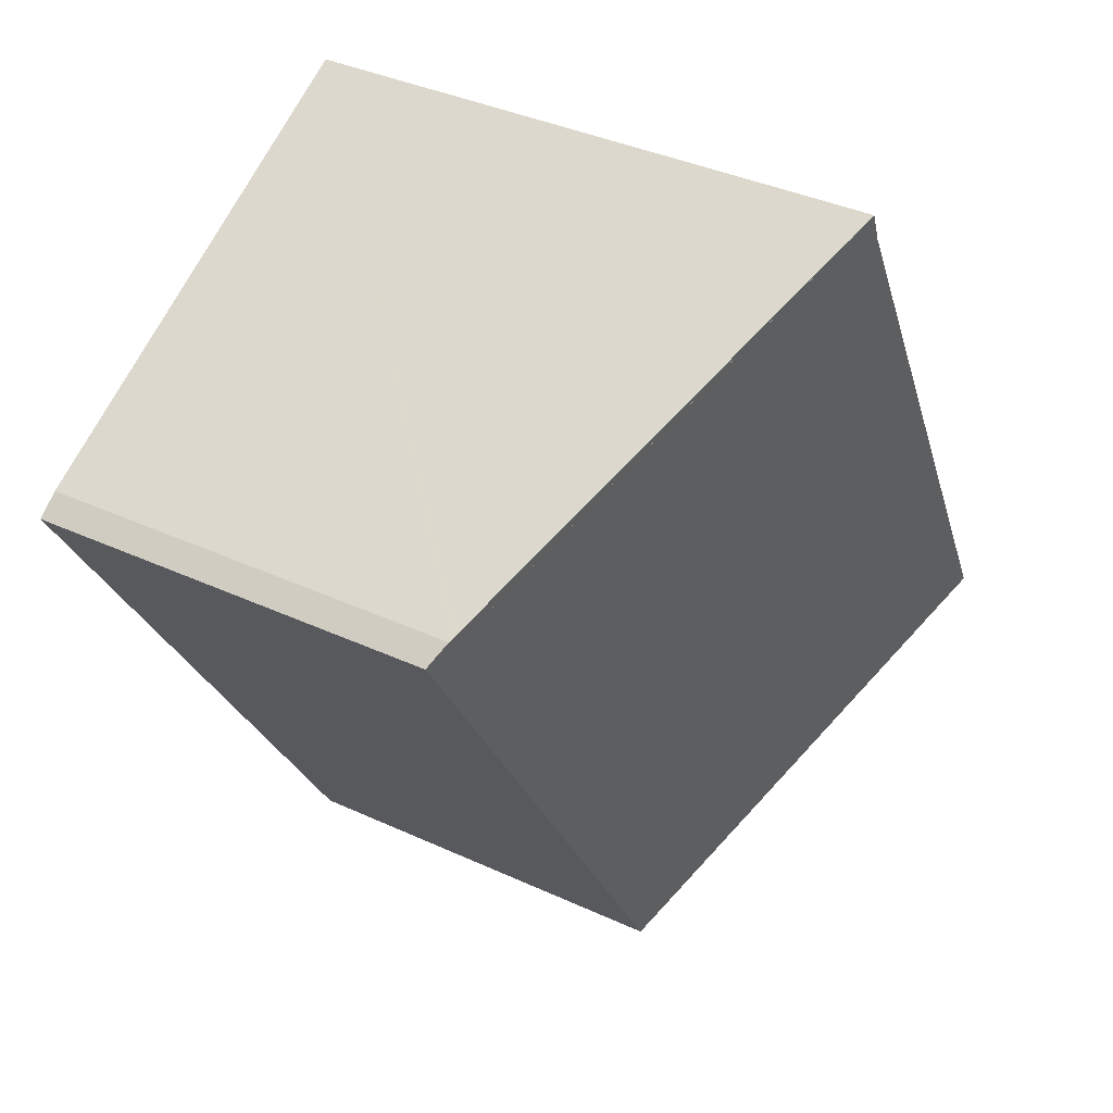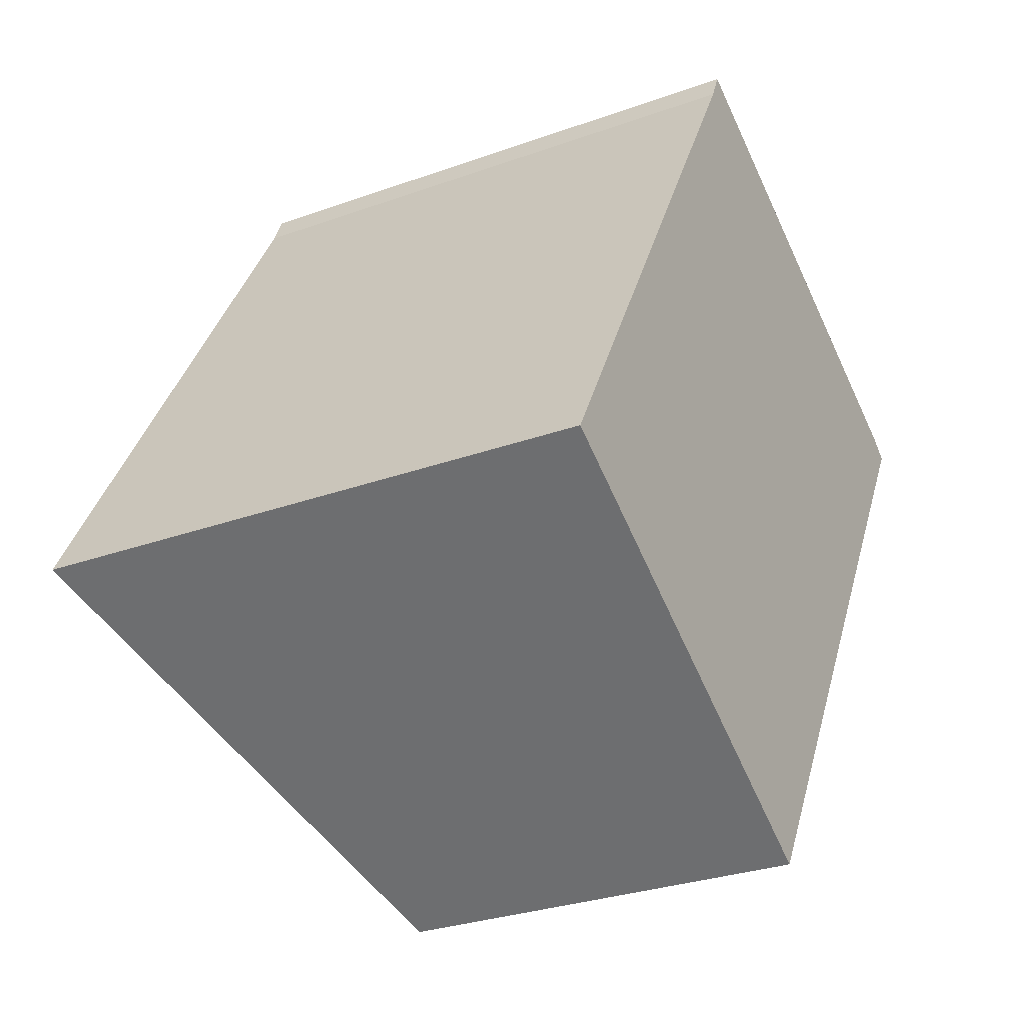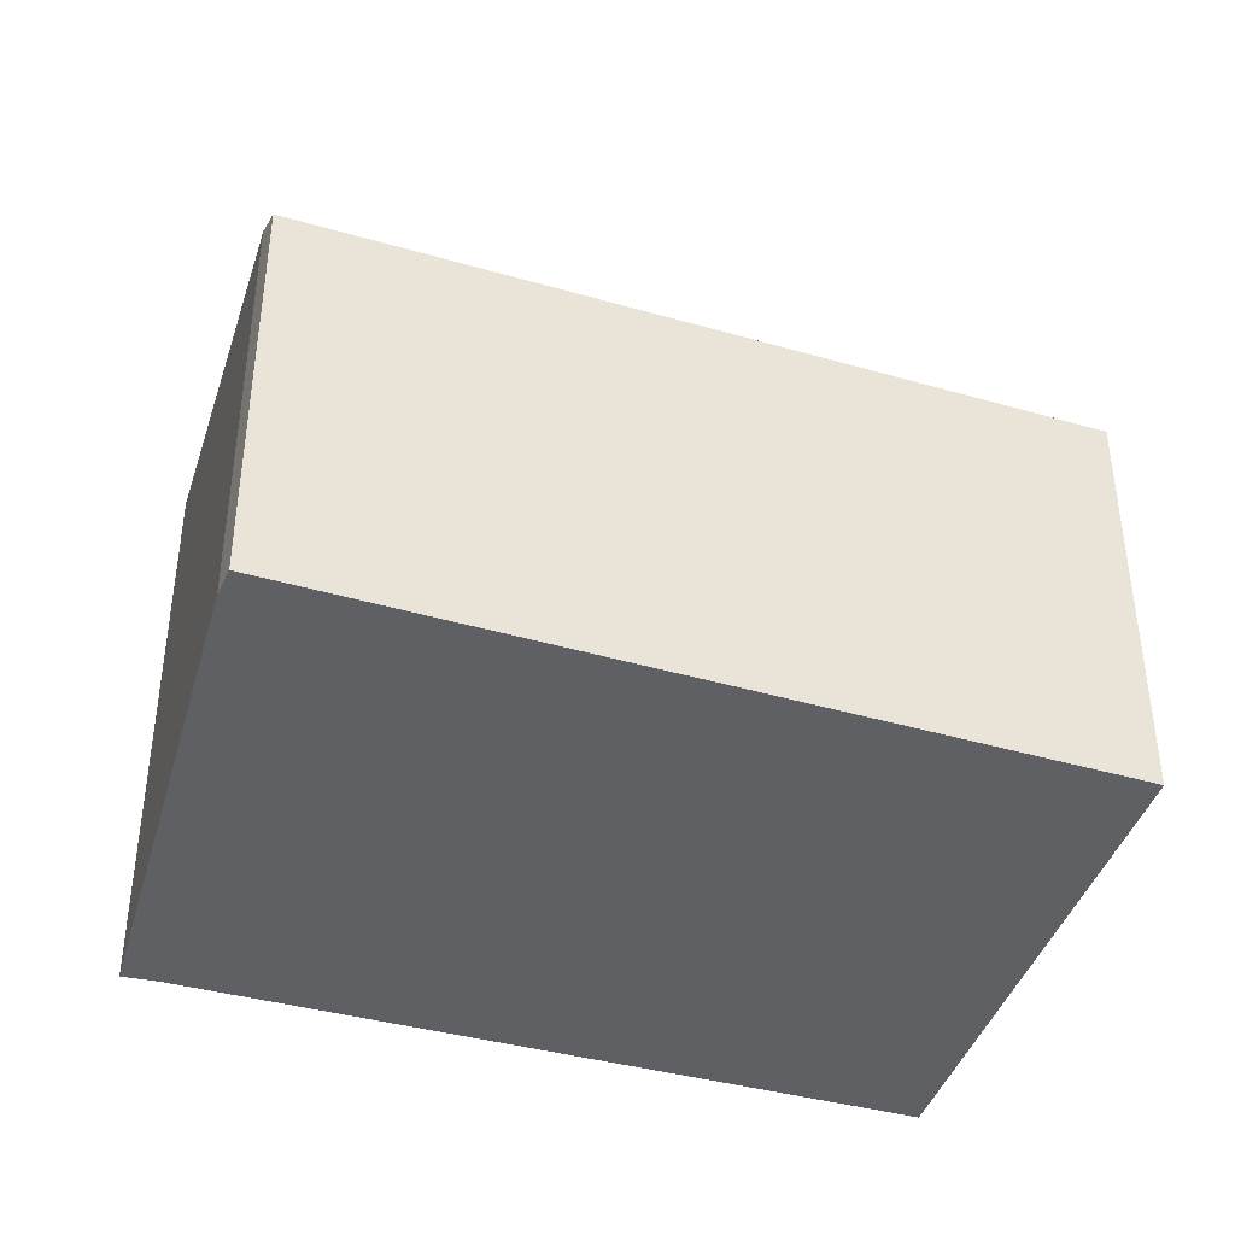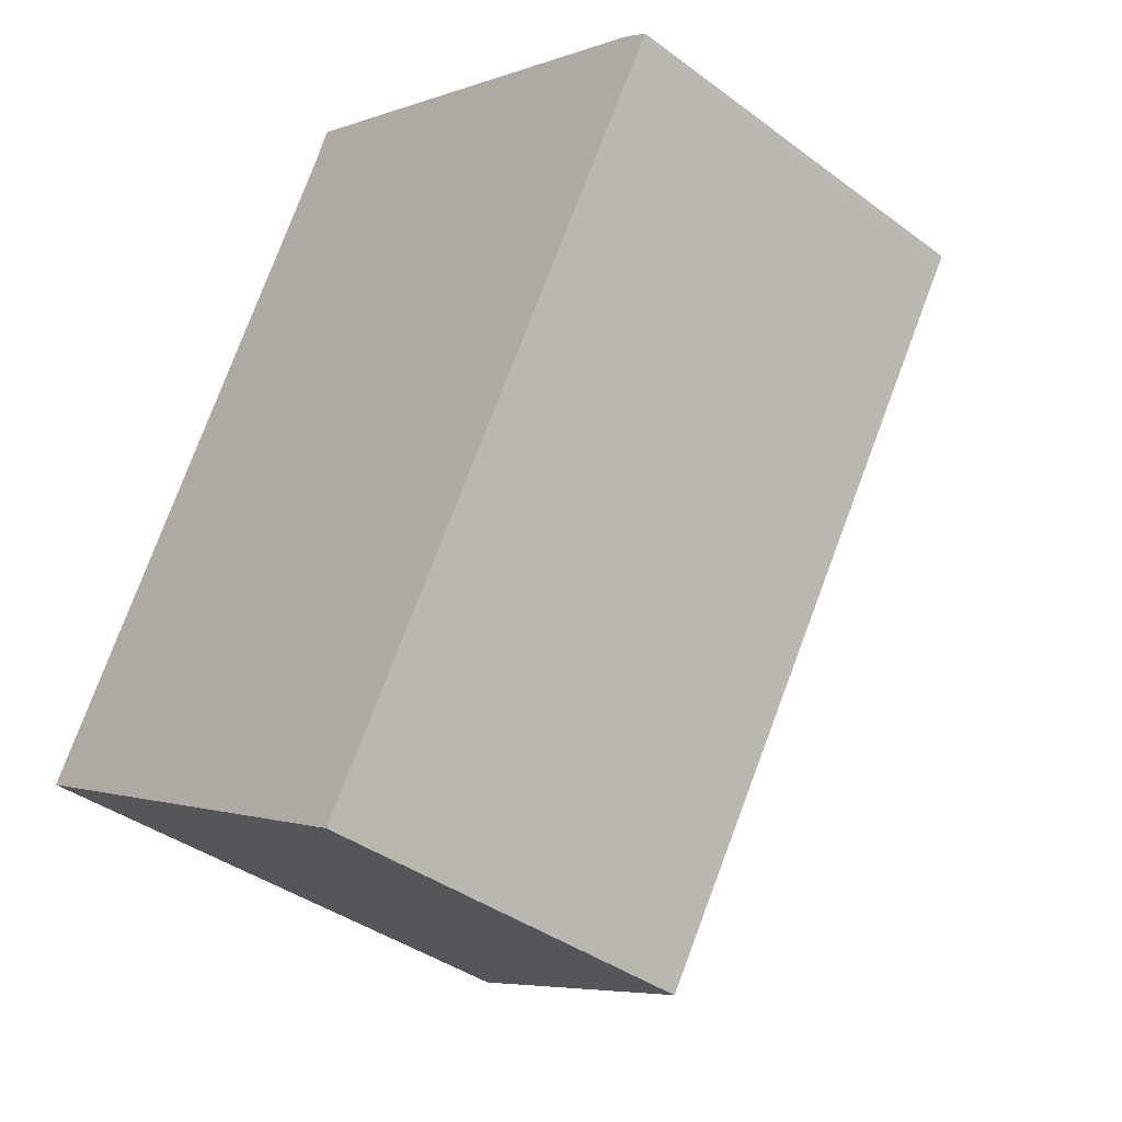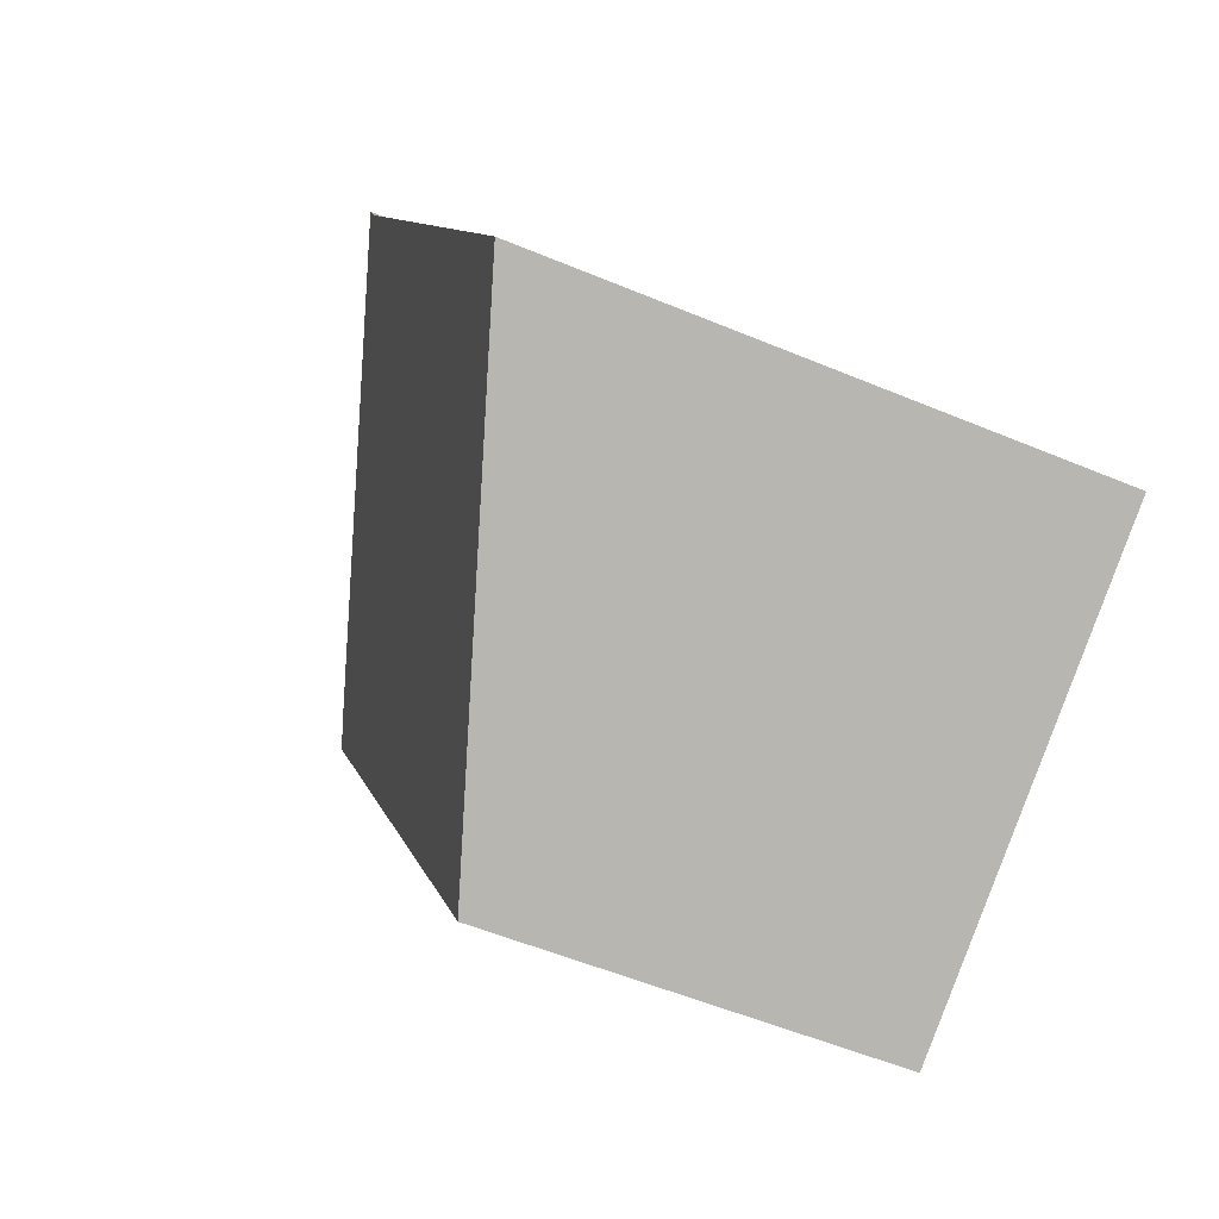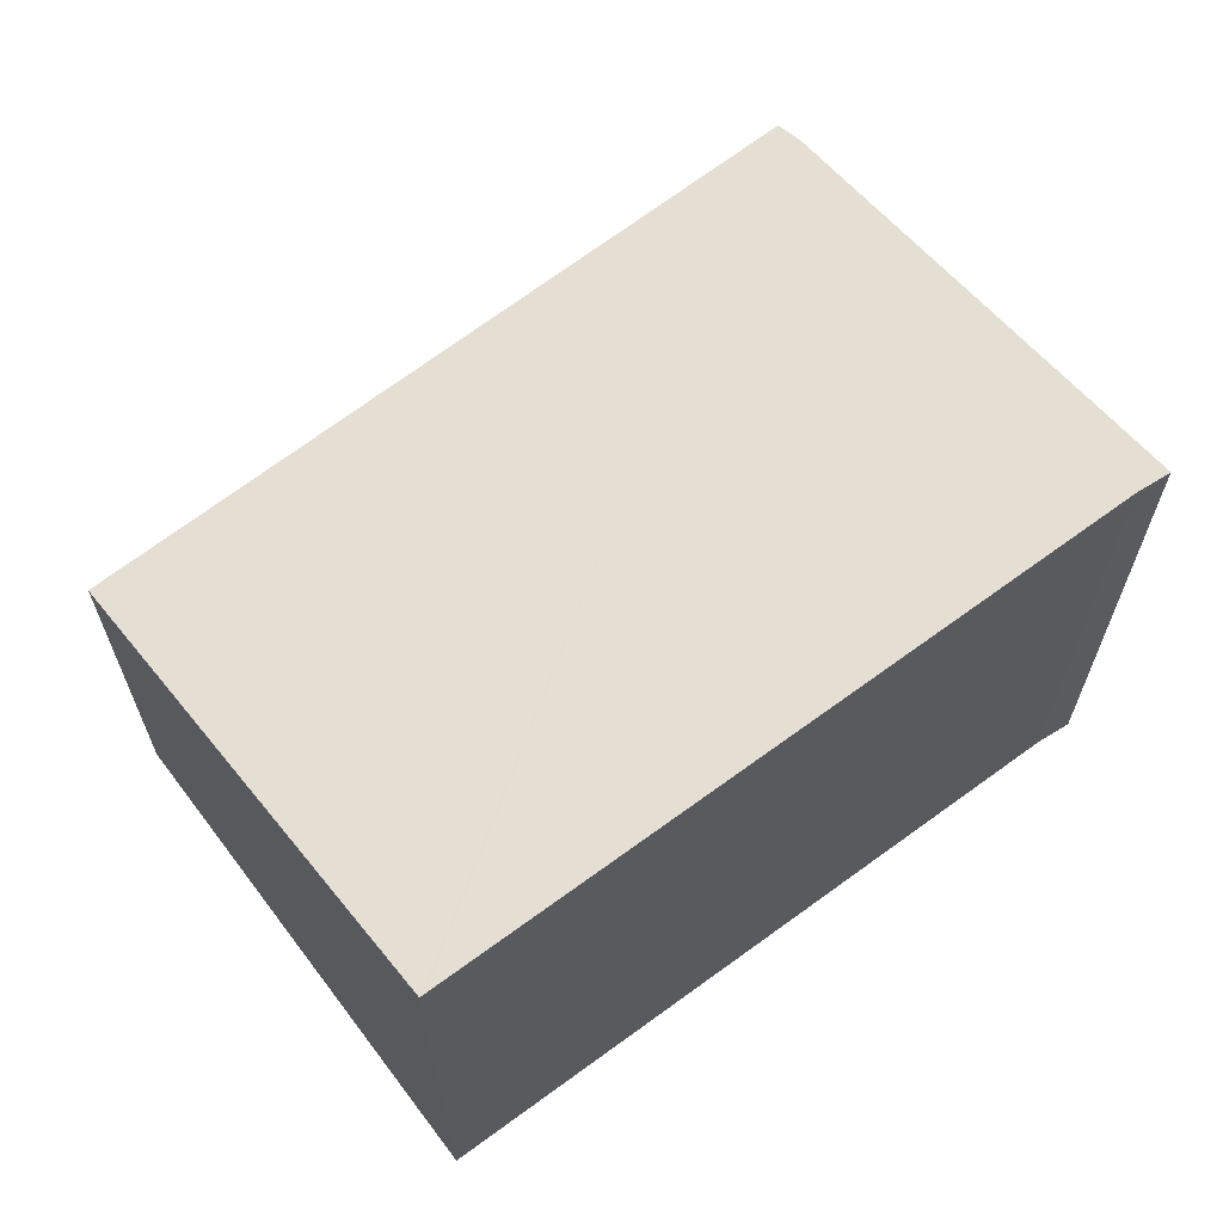
<metadata>
{"format":"obj","ext":"obj","renderer":"f3d","projection":"perspective","resolution":1024,"background":"white","views":[{"elev":37.7,"azim":120.6,"up":"+Z"},{"elev":-29.4,"azim":-62.0,"up":"+Z"},{"elev":-42.6,"azim":101.8,"up":"+Y"},{"elev":-38.4,"azim":46.7,"up":"+Z"},{"elev":-53.8,"azim":-114.1,"up":"+Z"},{"elev":67.0,"azim":-96.9,"up":"+Y"}]}
</metadata>
<code>
v  0 4.812 2.947e-16
v  6.992 3.447 3.336
v  3.711 3.447 -2.153
v  0.026 4.813 0.046
v  2.933 4.861 5.206
v  3.058 4.871 5.476
v  3.085 4.861 5.462
v  5.213 4.101 4.368
v  7.028 3.447 3.397
v  6.743 3.555 3.582
v  6.833 3.523 3.536
v  0 0 0
v  2.933 -3.188e-16 5.206
v  0.026 -2.817e-18 0.046
v  3.058 -3.353e-16 5.476
v  6.833 -2.165e-16 3.536
v  3.085 -3.345e-16 5.462
v  5.213 -2.675e-16 4.368
v  6.743 -2.193e-16 3.582
v  7.028 -2.08e-16 3.397
v  3.711 1.318e-16 -2.153
v  6.992 -2.043e-16 3.336
g defaultobject
f 1 2 3
f 2 1 4
f 2 4 5
f 2 5 6
f 2 6 7
f 2 7 8
f 2 8 9
f 9 8 10
f 9 10 11
f 1 5 4
f 5 1 12
f 5 12 13
f 13 12 14
f 5 15 6
f 15 5 13
f 15 7 6
f 7 15 8
f 8 15 10
f 10 15 11
f 11 15 16
f 16 15 17
f 16 17 18
f 16 18 19
f 16 9 11
f 9 16 20
f 20 2 9
f 2 20 3
f 3 20 21
f 21 20 22
f 3 12 1
f 12 3 21
f 21 14 12
f 14 21 13
f 13 21 15
f 15 21 17
f 17 21 18
f 18 21 19
f 19 21 22
f 19 22 16
f 16 22 20

</code>
